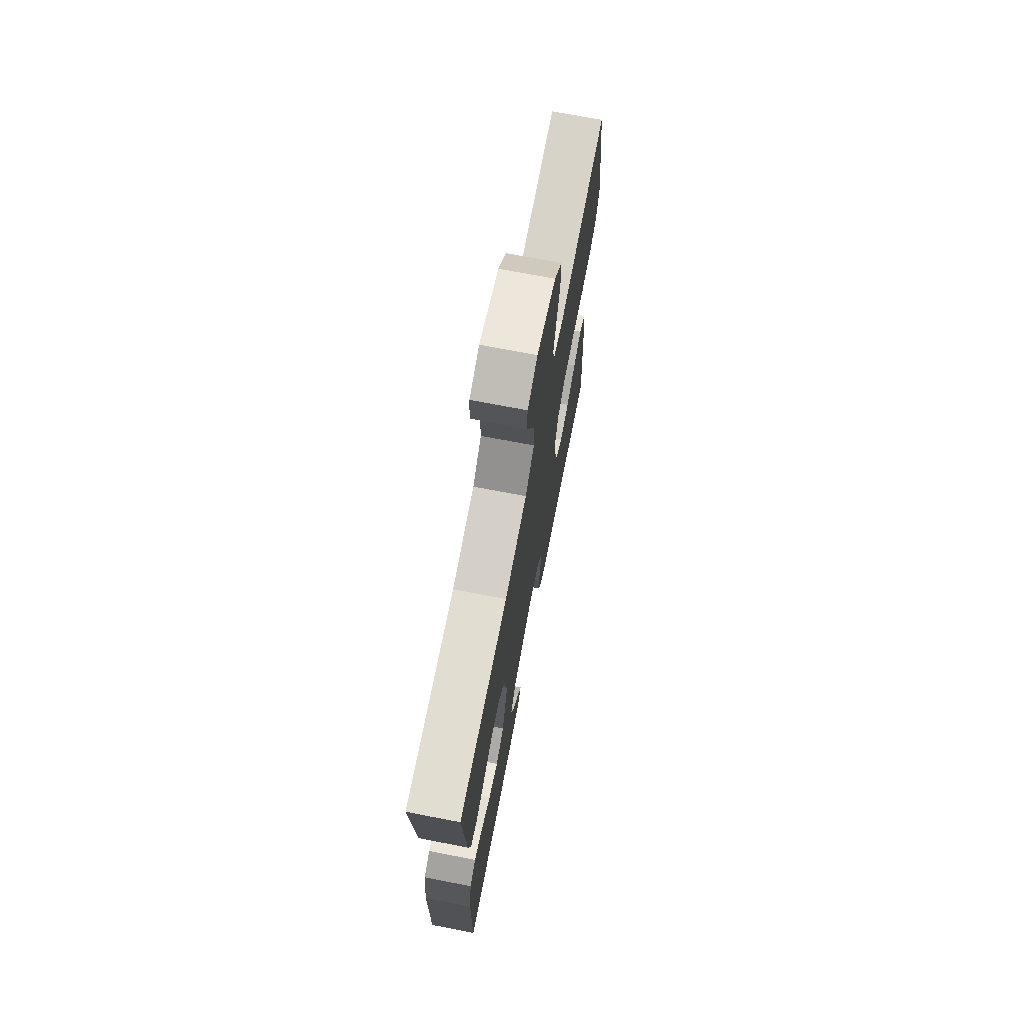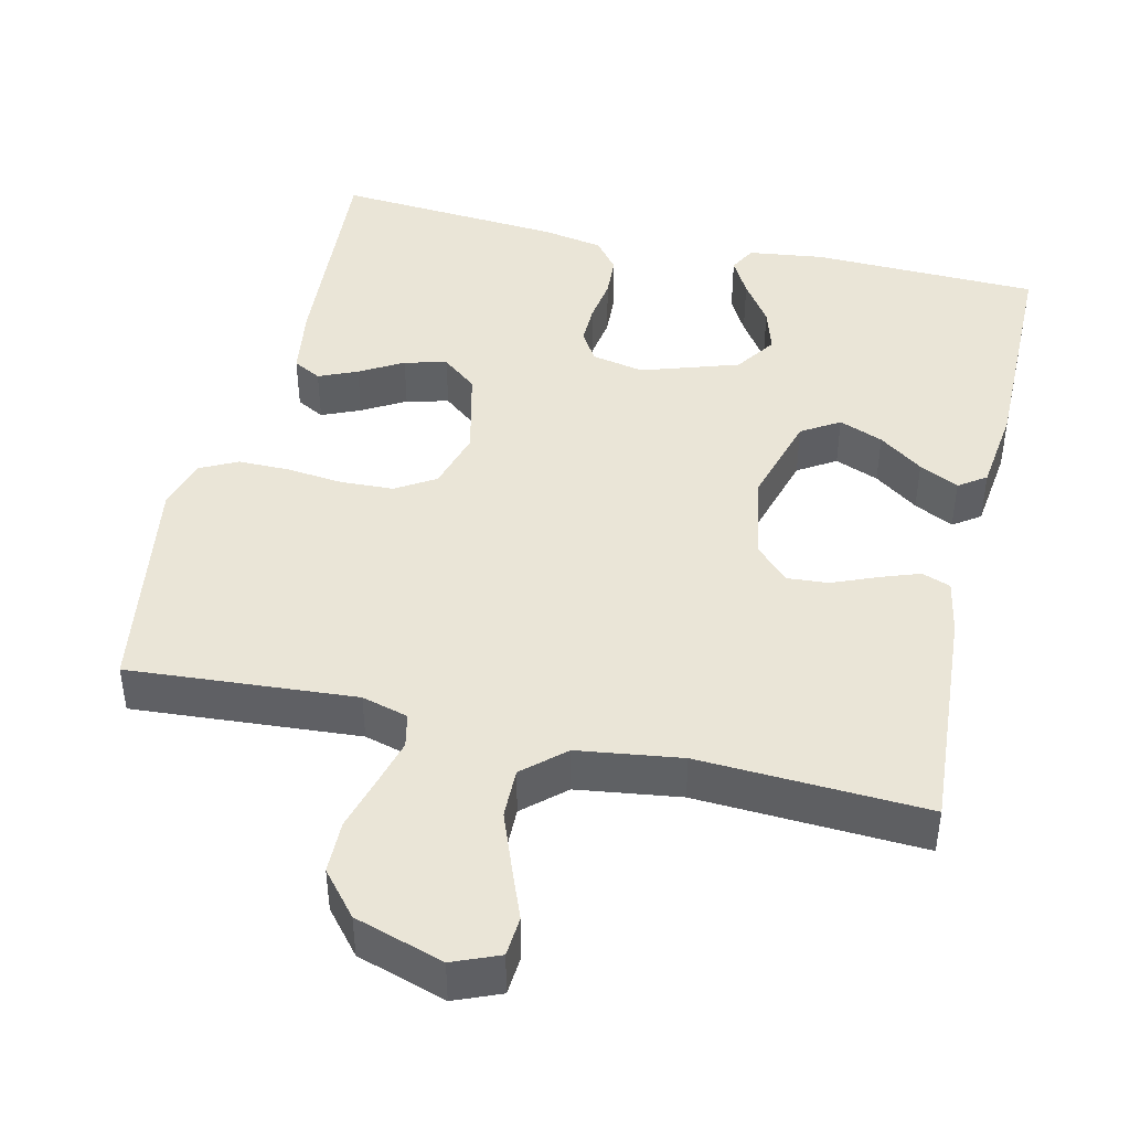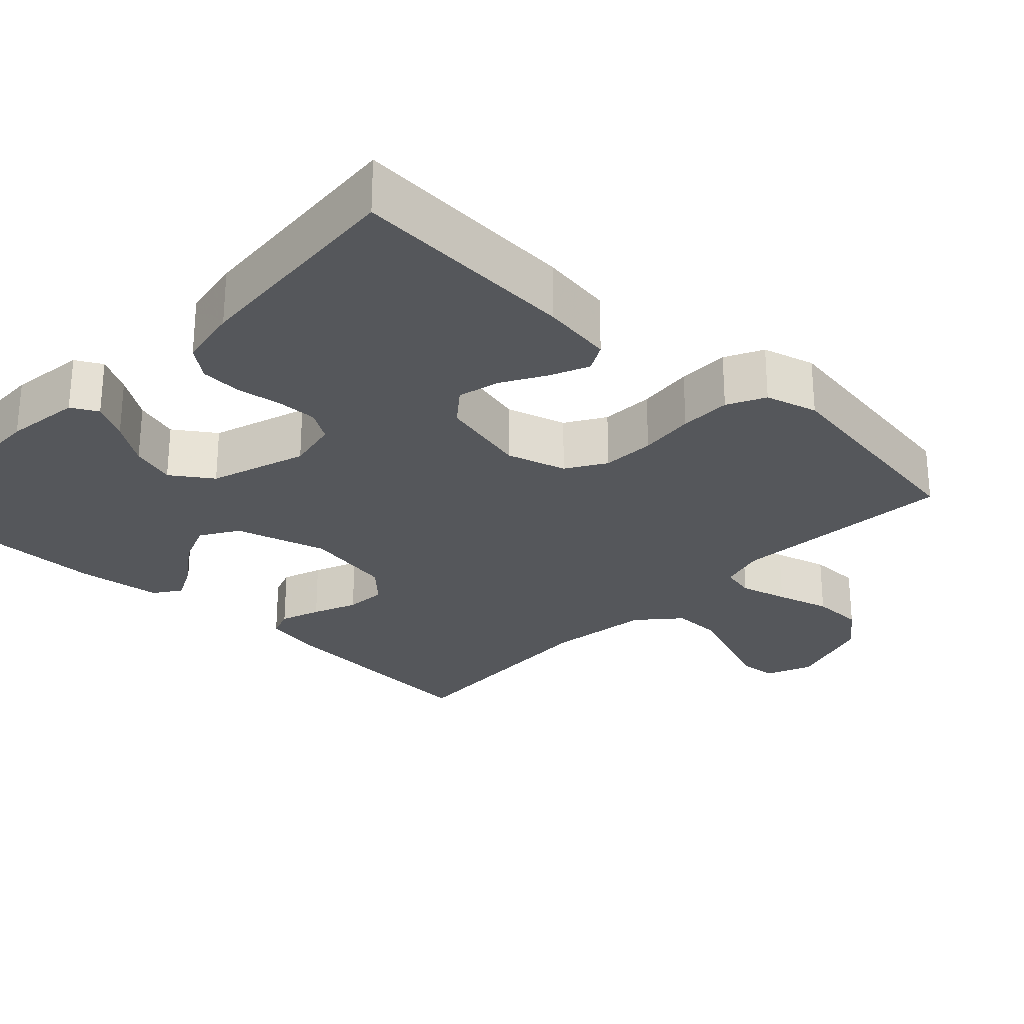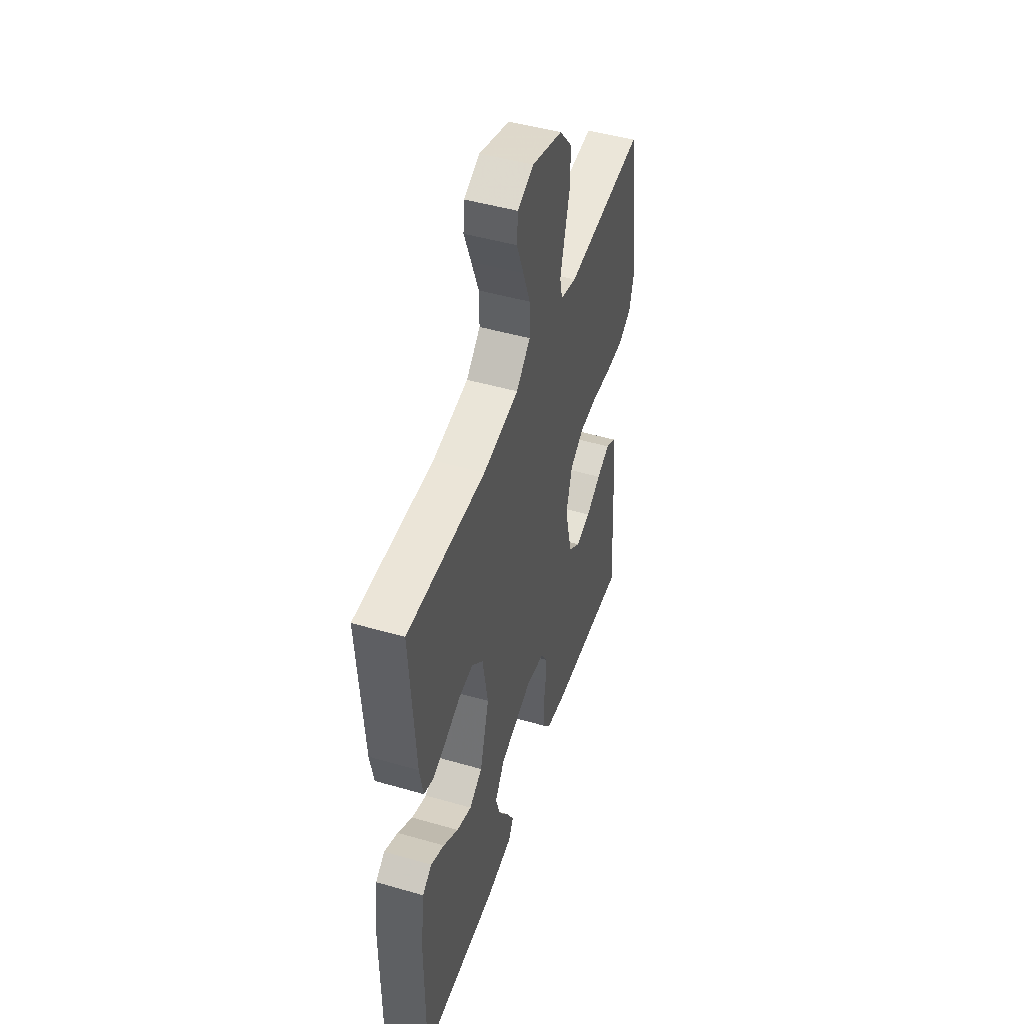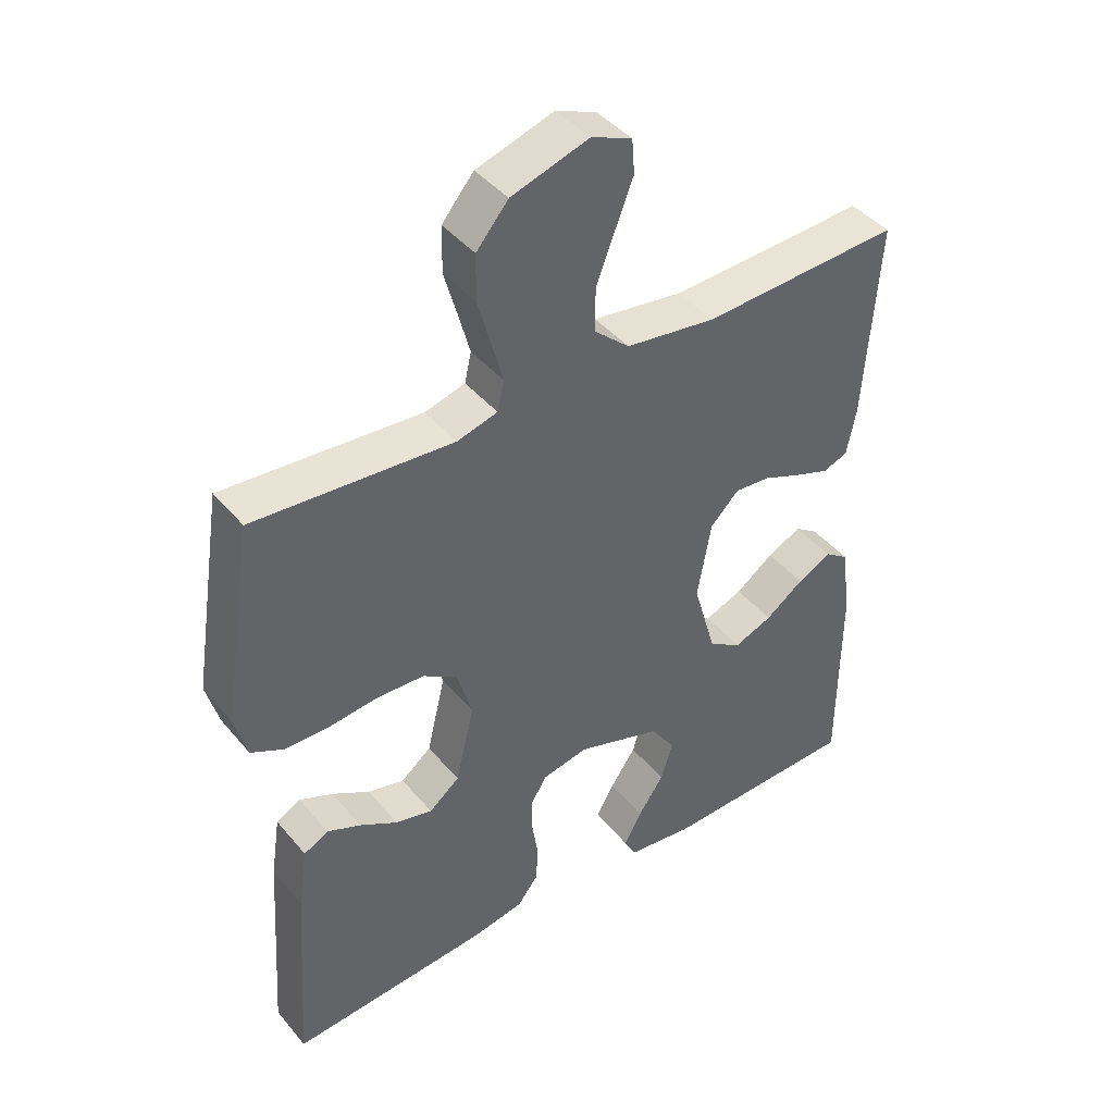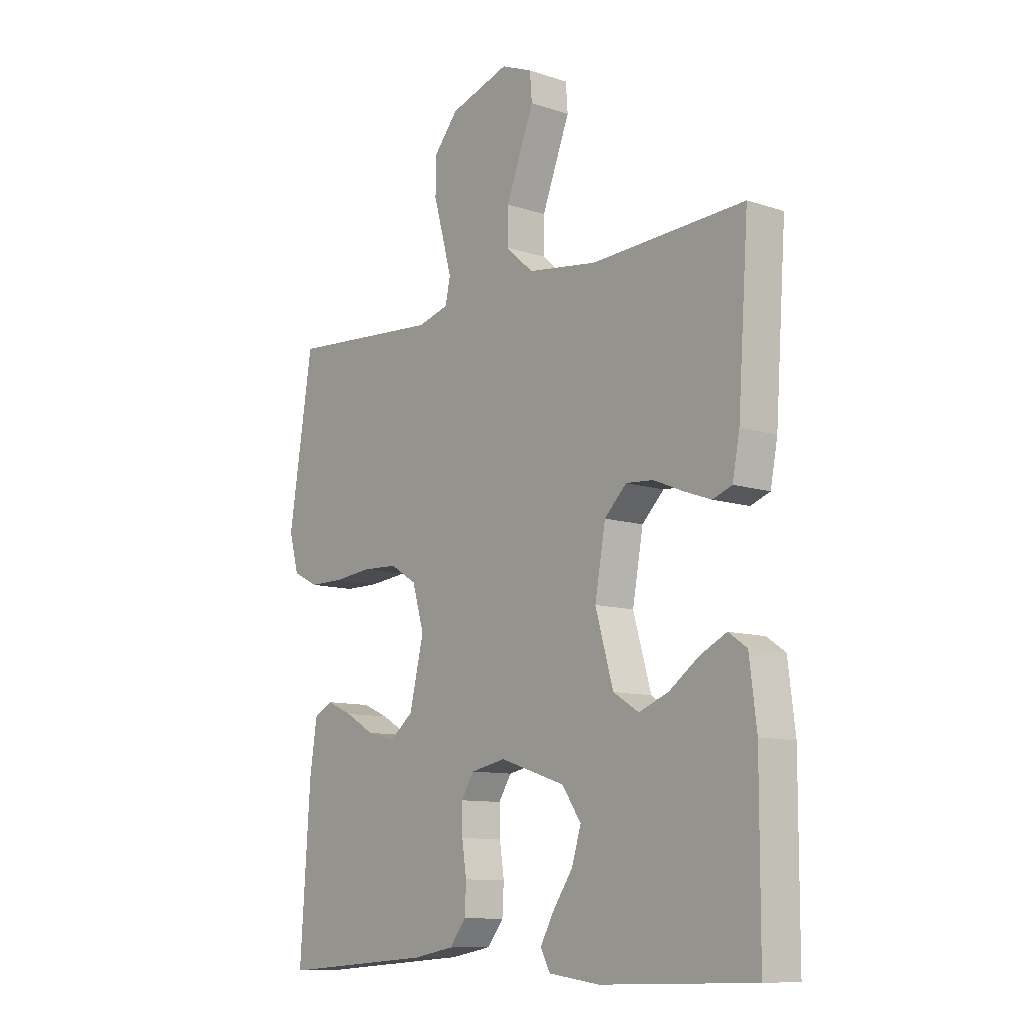
<metadata>
{"format":"obj","ext":"obj","renderer":"f3d","projection":"perspective","resolution":1024,"background":"white","views":[{"elev":71.6,"azim":100.9,"up":"+Z"},{"elev":44.0,"azim":13.1,"up":"+Y"},{"elev":-26.8,"azim":-133.4,"up":"+Y"},{"elev":47.7,"azim":108.0,"up":"+Z"},{"elev":42.6,"azim":-36.3,"up":"+Z"},{"elev":-10.4,"azim":50.4,"up":"+Z"}]}
</metadata>
<code>
v -0.5 0.07 -0.5
v -0.48 0.07 -0.2
v -0.466 0.07 -0.106
v -0.429 0.07 -0.086
v -0.378 0.07 -0.108
v -0.321 0.07 -0.141
v -0.265 0.07 -0.155
v -0.219 0.07 -0.118
v -0.191 0.07 0
v -0.214 0.07 0.079
v -0.266 0.07 0.111
v -0.336 0.07 0.114
v -0.41 0.07 0.106
v -0.478 0.07 0.106
v -0.528 0.07 0.131
v -0.547 0.07 0.2
v -0.5 0.07 0.5
v -0.2 0.07 0.478
v -0.139 0.07 0.495
v -0.129 0.07 0.54
v -0.146 0.07 0.603
v -0.166 0.07 0.674
v -0.165 0.07 0.743
v -0.117 0.07 0.8
v 0 0.07 0.837
v 0.061 0.07 0.812
v 0.065 0.07 0.76
v 0.038 0.07 0.691
v 0.01 0.07 0.618
v 0.009 0.07 0.552
v 0.063 0.07 0.504
v 0.2 0.07 0.485
v 0.5 0.07 0.5
v 0.479 0.07 0.2
v 0.465 0.07 0.127
v 0.427 0.07 0.113
v 0.374 0.07 0.132
v 0.316 0.07 0.156
v 0.262 0.07 0.16
v 0.219 0.07 0.117
v 0.198 0.07 0
v 0.233 0.07 -0.122
v 0.283 0.07 -0.153
v 0.341 0.07 -0.13
v 0.399 0.07 -0.088
v 0.451 0.07 -0.062
v 0.487 0.07 -0.087
v 0.501 0.07 -0.2
v 0.5 0.07 -0.5
v 0.2 0.07 -0.508
v 0.1 0.07 -0.495
v 0.081 0.07 -0.46
v 0.108 0.07 -0.411
v 0.147 0.07 -0.354
v 0.165 0.07 -0.295
v 0.128 0.07 -0.241
v 0 0.07 -0.199
v -0.069 0.07 -0.213
v -0.094 0.07 -0.253
v -0.093 0.07 -0.307
v -0.084 0.07 -0.366
v -0.087 0.07 -0.421
v -0.119 0.07 -0.462
v -0.2 0.07 -0.477
v -0.5 0 -0.5
v -0.48 0 -0.2
v -0.466 0 -0.106
v -0.429 0 -0.086
v -0.378 0 -0.108
v -0.321 0 -0.141
v -0.265 0 -0.155
v -0.219 0 -0.118
v -0.191 0 0
v -0.214 0 0.079
v -0.266 0 0.111
v -0.336 0 0.114
v -0.41 0 0.106
v -0.478 0 0.106
v -0.528 0 0.131
v -0.547 0 0.2
v -0.5 0 0.5
v -0.2 0 0.478
v -0.139 0 0.495
v -0.129 0 0.54
v -0.146 0 0.603
v -0.166 0 0.674
v -0.165 0 0.743
v -0.117 0 0.8
v 0 0 0.837
v 0.061 0 0.812
v 0.065 0 0.76
v 0.038 0 0.691
v 0.01 0 0.618
v 0.009 0 0.552
v 0.063 0 0.504
v 0.2 0 0.485
v 0.5 0 0.5
v 0.479 0 0.2
v 0.465 0 0.127
v 0.427 0 0.113
v 0.374 0 0.132
v 0.316 0 0.156
v 0.262 0 0.16
v 0.219 0 0.117
v 0.198 0 0
v 0.233 0 -0.122
v 0.283 0 -0.153
v 0.341 0 -0.13
v 0.399 0 -0.088
v 0.451 0 -0.062
v 0.487 0 -0.087
v 0.501 0 -0.2
v 0.5 0 -0.5
v 0.2 0 -0.508
v 0.1 0 -0.495
v 0.081 0 -0.46
v 0.108 0 -0.411
v 0.147 0 -0.354
v 0.165 0 -0.295
v 0.128 0 -0.241
v 0 0 -0.199
v -0.069 0 -0.213
v -0.094 0 -0.253
v -0.093 0 -0.307
v -0.084 0 -0.366
v -0.087 0 -0.421
v -0.119 0 -0.462
v -0.2 0 -0.477
f 60 61 62 63
f 59 60 63 64
f 51 52 53 54
f 49 50 51 54
f 49 54 55
f 48 49 55 56
f 44 45 46 47
f 43 44 47 48
f 35 36 37 38
f 33 34 35 38
f 32 33 38 39
f 31 32 39 40
f 25 26 27 28
f 25 28 29
f 24 25 29 30
f 21 22 23 24
f 20 21 24 30
f 15 16 17 18
f 15 18 19
f 12 13 14 15
f 11 12 15 19
f 10 11 19
f 9 10 19 20
f 3 4 5 6
f 3 6 7
f 2 3 7
f 59 64 1 2
f 58 59 2 7
f 57 58 7 8
f 43 48 56 57
f 42 43 57 8
f 41 42 8 9
f 30 31 40 41
f 9 20 30 41
f 127 126 125 124
f 128 127 124 123
f 118 117 116 115
f 118 115 114 113
f 119 118 113
f 120 119 113 112
f 111 110 109 108
f 112 111 108 107
f 102 101 100 99
f 102 99 98 97
f 103 102 97 96
f 104 103 96 95
f 92 91 90 89
f 93 92 89
f 94 93 89 88
f 88 87 86 85
f 94 88 85 84
f 82 81 80 79
f 83 82 79
f 79 78 77 76
f 83 79 76 75
f 83 75 74
f 84 83 74 73
f 70 69 68 67
f 71 70 67
f 71 67 66
f 66 65 128 123
f 71 66 123 122
f 72 71 122 121
f 121 120 112 107
f 72 121 107 106
f 73 72 106 105
f 105 104 95 94
f 105 94 84 73
f 1 65 66 2
f 2 66 67 3
f 3 67 68 4
f 4 68 69 5
f 5 69 70 6
f 6 70 71 7
f 7 71 72 8
f 8 72 73 9
f 9 73 74 10
f 10 74 75 11
f 11 75 76 12
f 12 76 77 13
f 13 77 78 14
f 14 78 79 15
f 15 79 80 16
f 16 80 81 17
f 17 81 82 18
f 18 82 83 19
f 19 83 84 20
f 20 84 85 21
f 21 85 86 22
f 22 86 87 23
f 23 87 88 24
f 24 88 89 25
f 25 89 90 26
f 26 90 91 27
f 27 91 92 28
f 28 92 93 29
f 29 93 94 30
f 30 94 95 31
f 31 95 96 32
f 32 96 97 33
f 33 97 98 34
f 34 98 99 35
f 35 99 100 36
f 36 100 101 37
f 37 101 102 38
f 38 102 103 39
f 39 103 104 40
f 40 104 105 41
f 41 105 106 42
f 42 106 107 43
f 43 107 108 44
f 44 108 109 45
f 45 109 110 46
f 46 110 111 47
f 47 111 112 48
f 48 112 113 49
f 49 113 114 50
f 50 114 115 51
f 51 115 116 52
f 52 116 117 53
f 53 117 118 54
f 54 118 119 55
f 55 119 120 56
f 56 120 121 57
f 57 121 122 58
f 58 122 123 59
f 59 123 124 60
f 60 124 125 61
f 61 125 126 62
f 62 126 127 63
f 63 127 128 64
f 64 128 65 1

</code>
